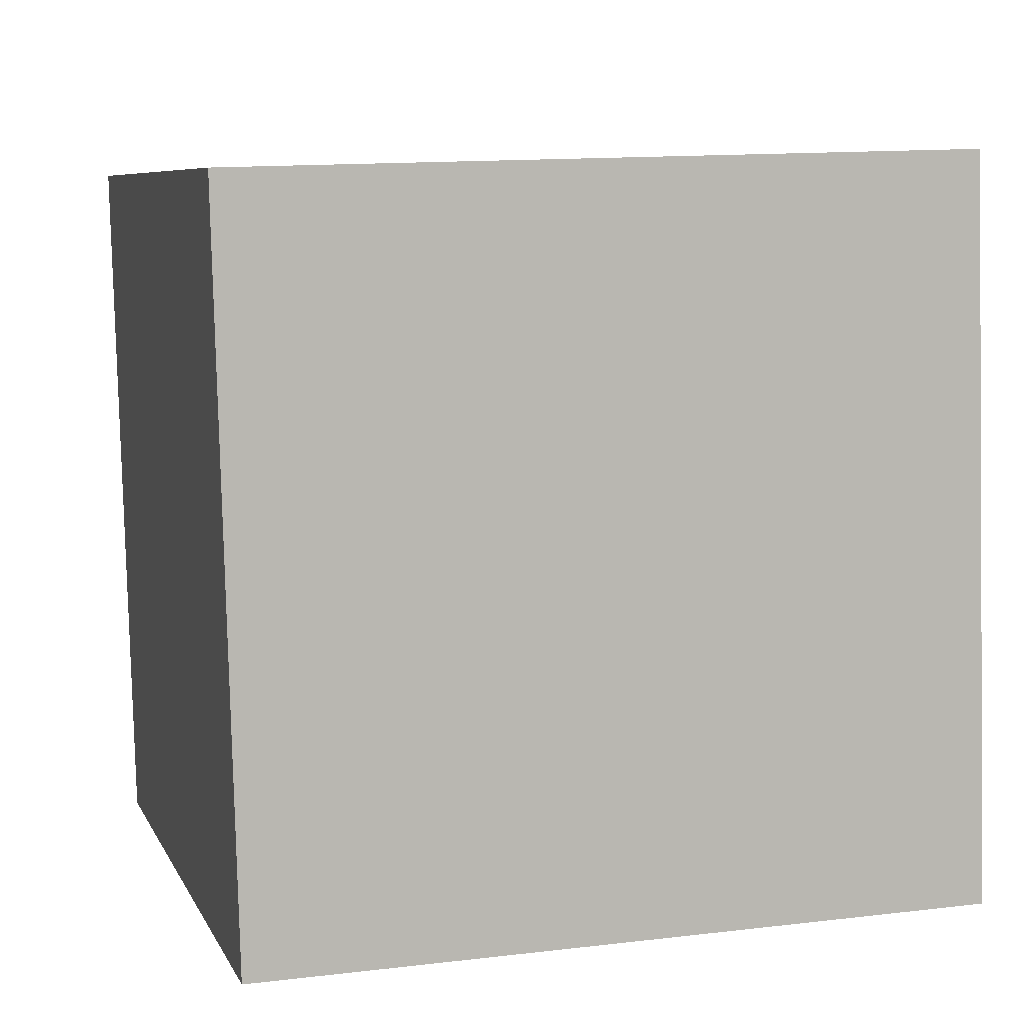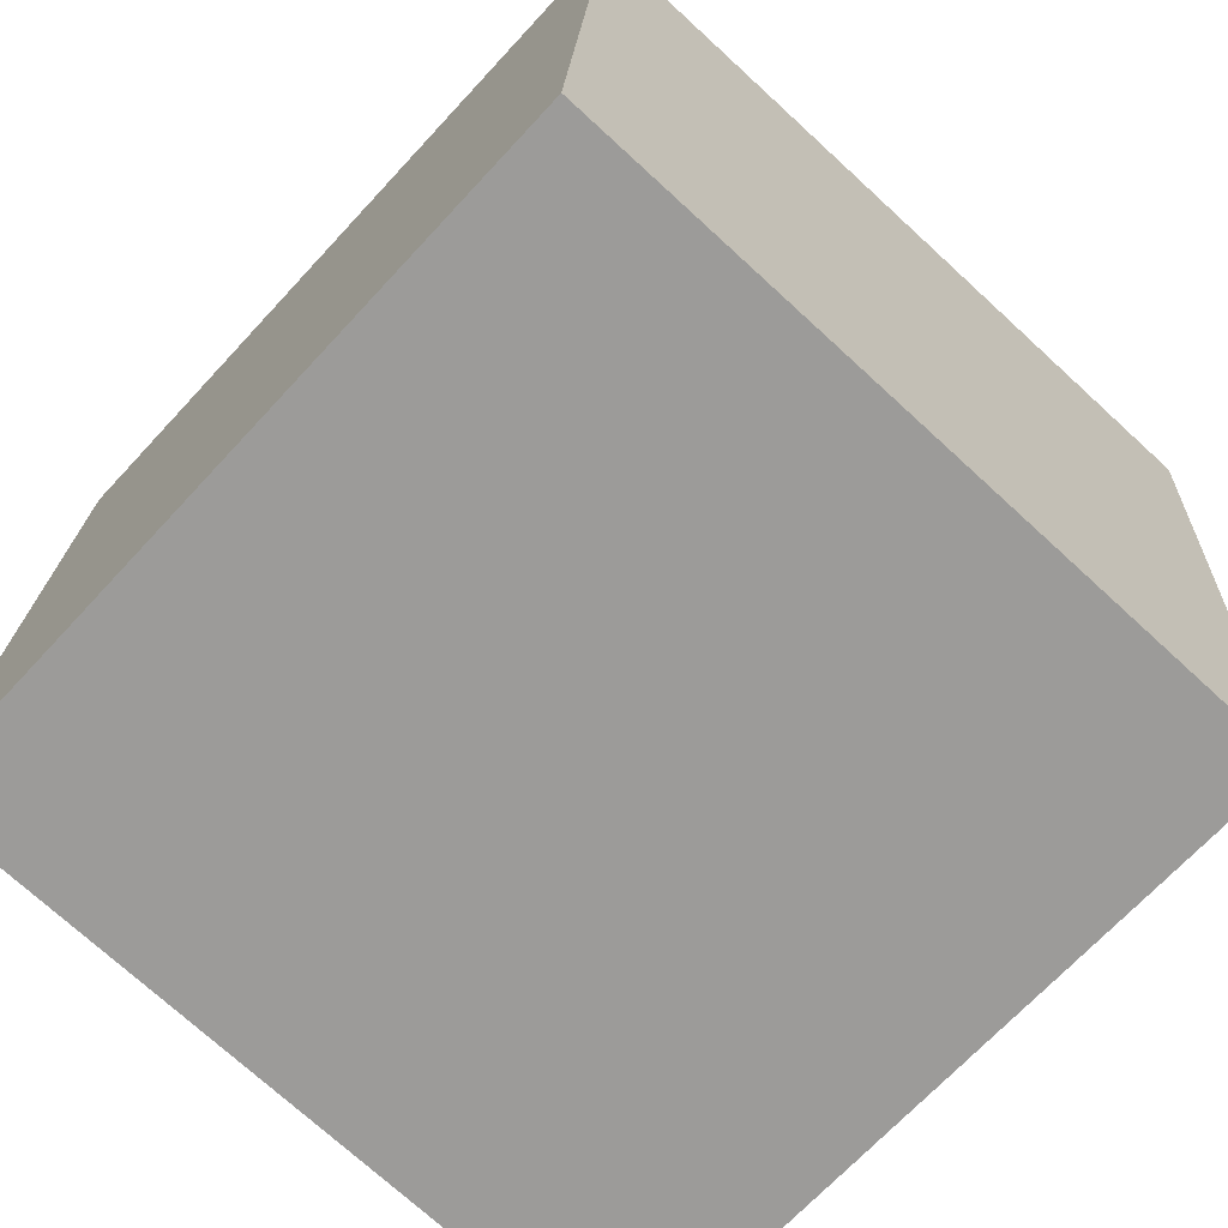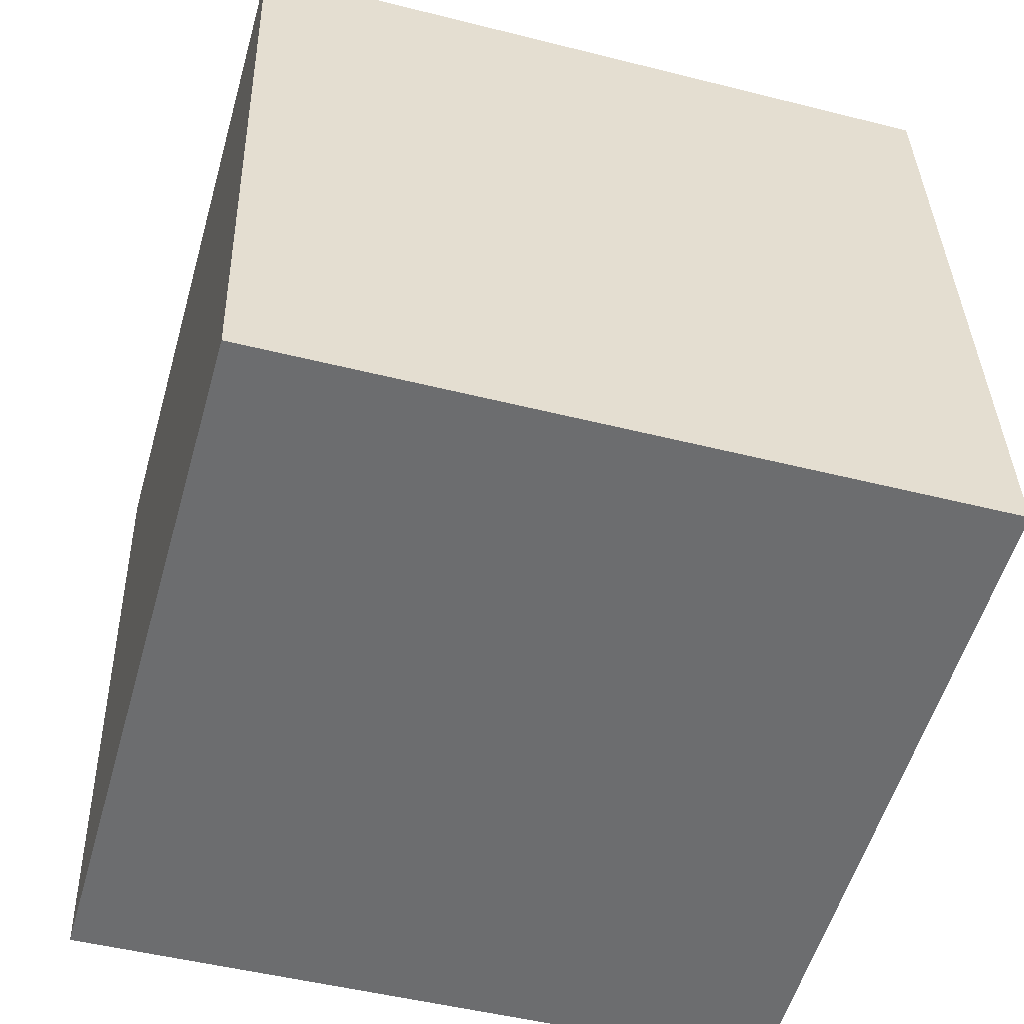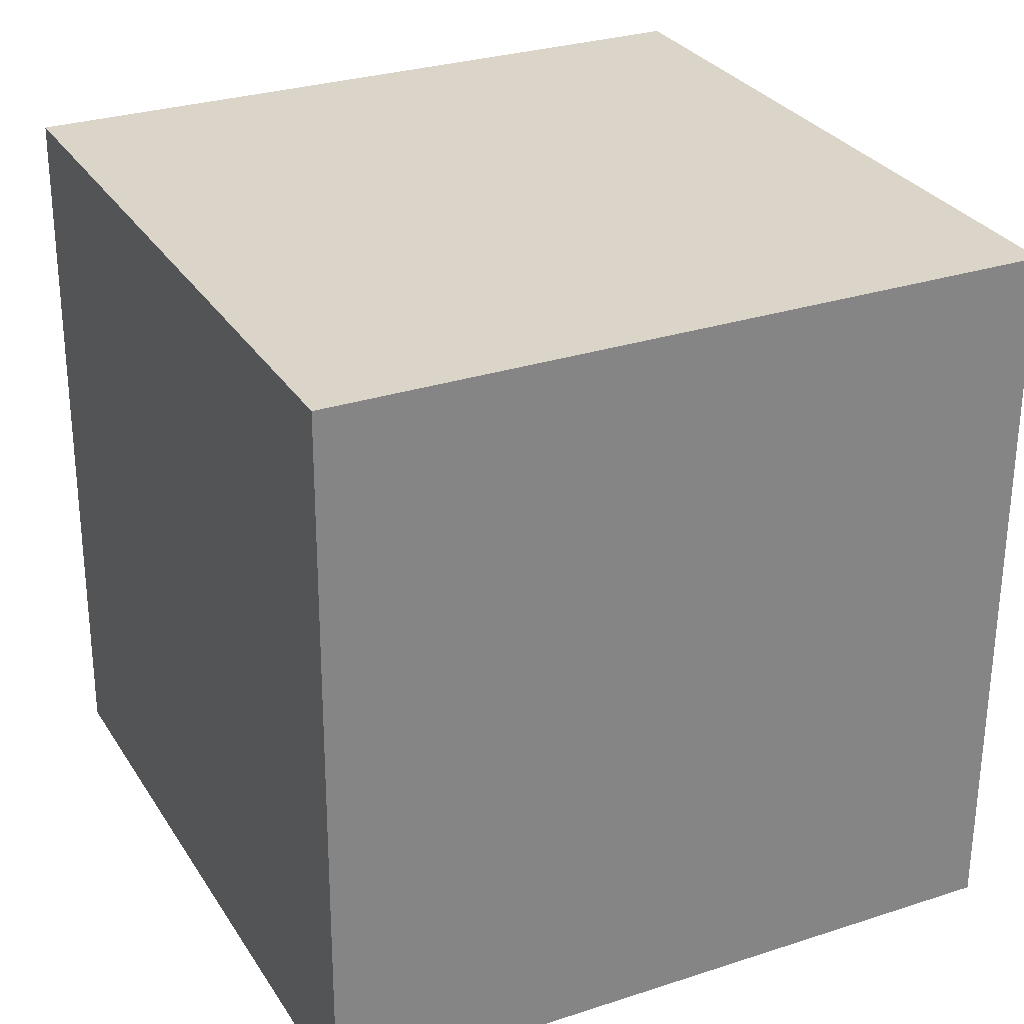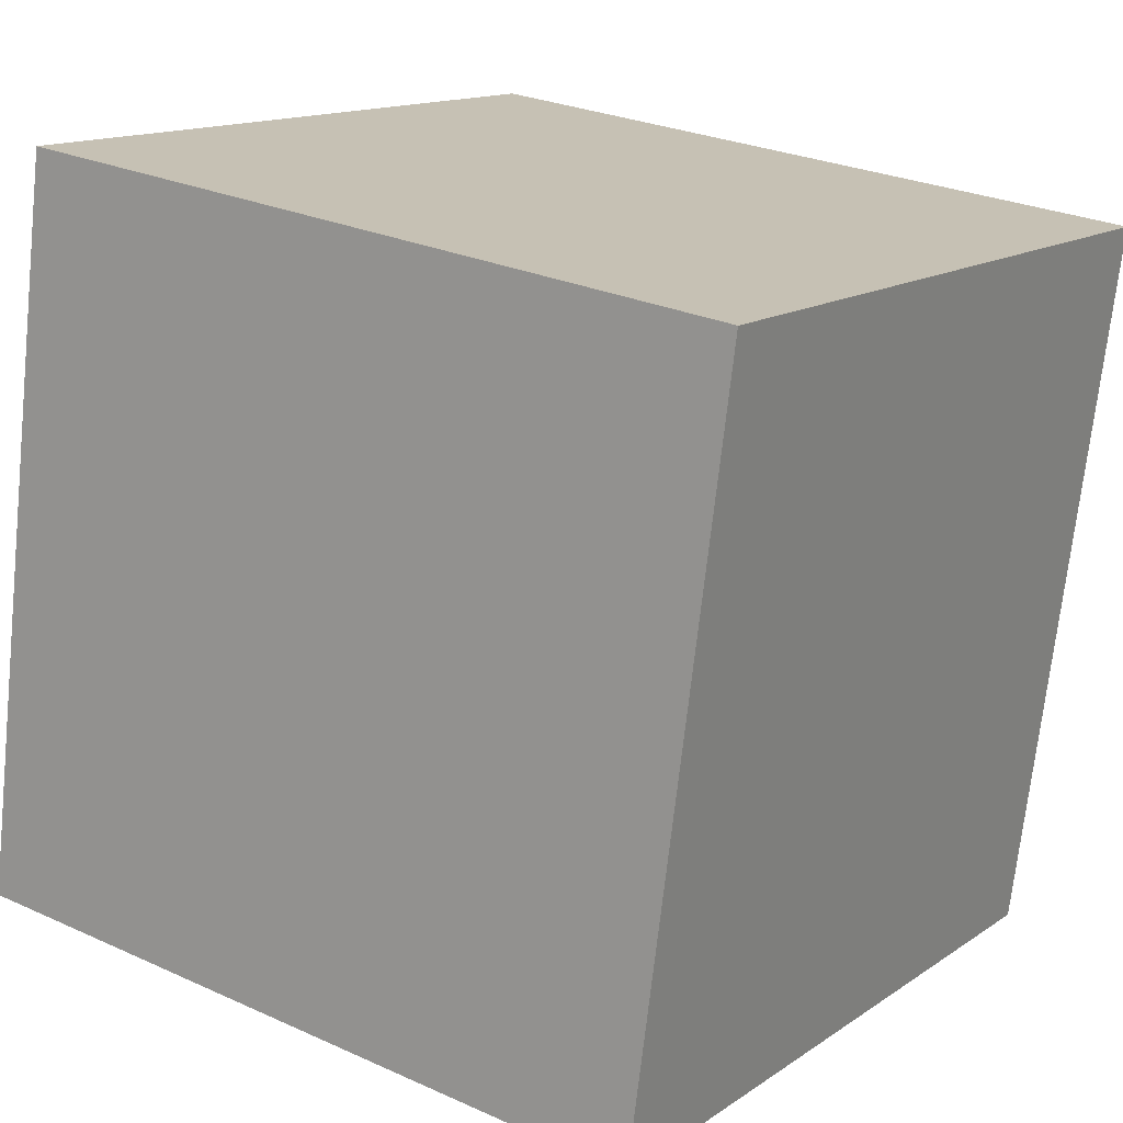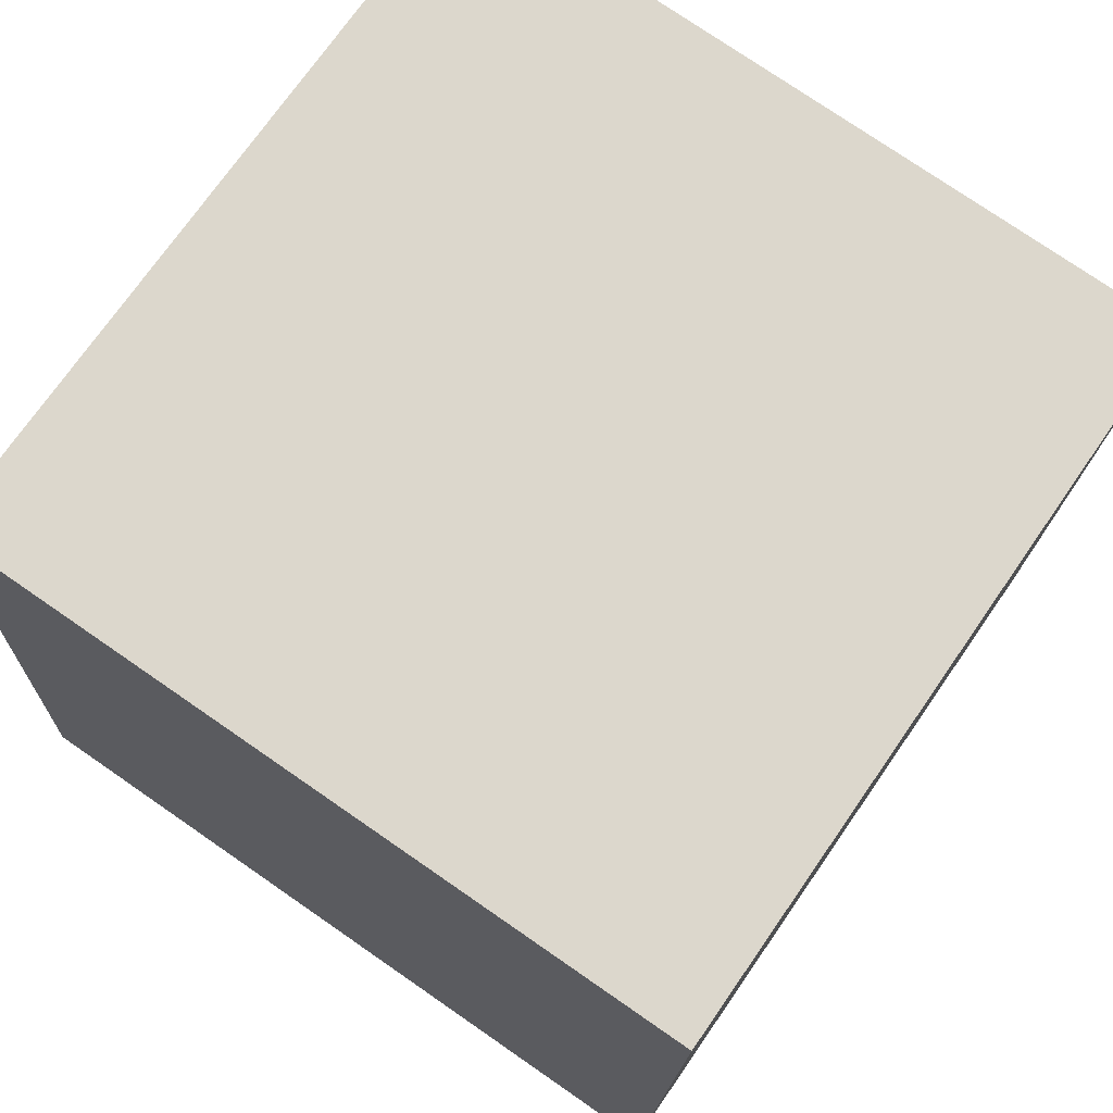
<metadata>
{"format":"obj","ext":"obj","renderer":"f3d","projection":"perspective","resolution":1024,"background":"white","views":[{"elev":0.5,"azim":-105.6,"up":"+Z"},{"elev":-72.4,"azim":131.2,"up":"+Y"},{"elev":-60.6,"azim":-105.7,"up":"+Z"},{"elev":36.0,"azim":63.7,"up":"+Z"},{"elev":21.3,"azim":124.6,"up":"+Z"},{"elev":76.0,"azim":28.5,"up":"+Y"}]}
</metadata>
<code>
v -3.814 -5.633 -11.17
v -4.886 -5.058 -1.242
v -3.77 4.35 -11.74
v -4.842 4.925 -1.816
v 6.128 -5.616 -10.09
v 5.056 -5.04 -0.1693
v 6.172 4.368 -10.67
v 5.1 4.943 -0.7431
f 2 4 1
f 5 2 1
f 1 4 3
f 3 5 1
f 2 8 4
f 6 2 5
f 6 8 2
f 4 8 3
f 7 5 3
f 3 8 7
f 7 6 5
f 8 6 7

</code>
